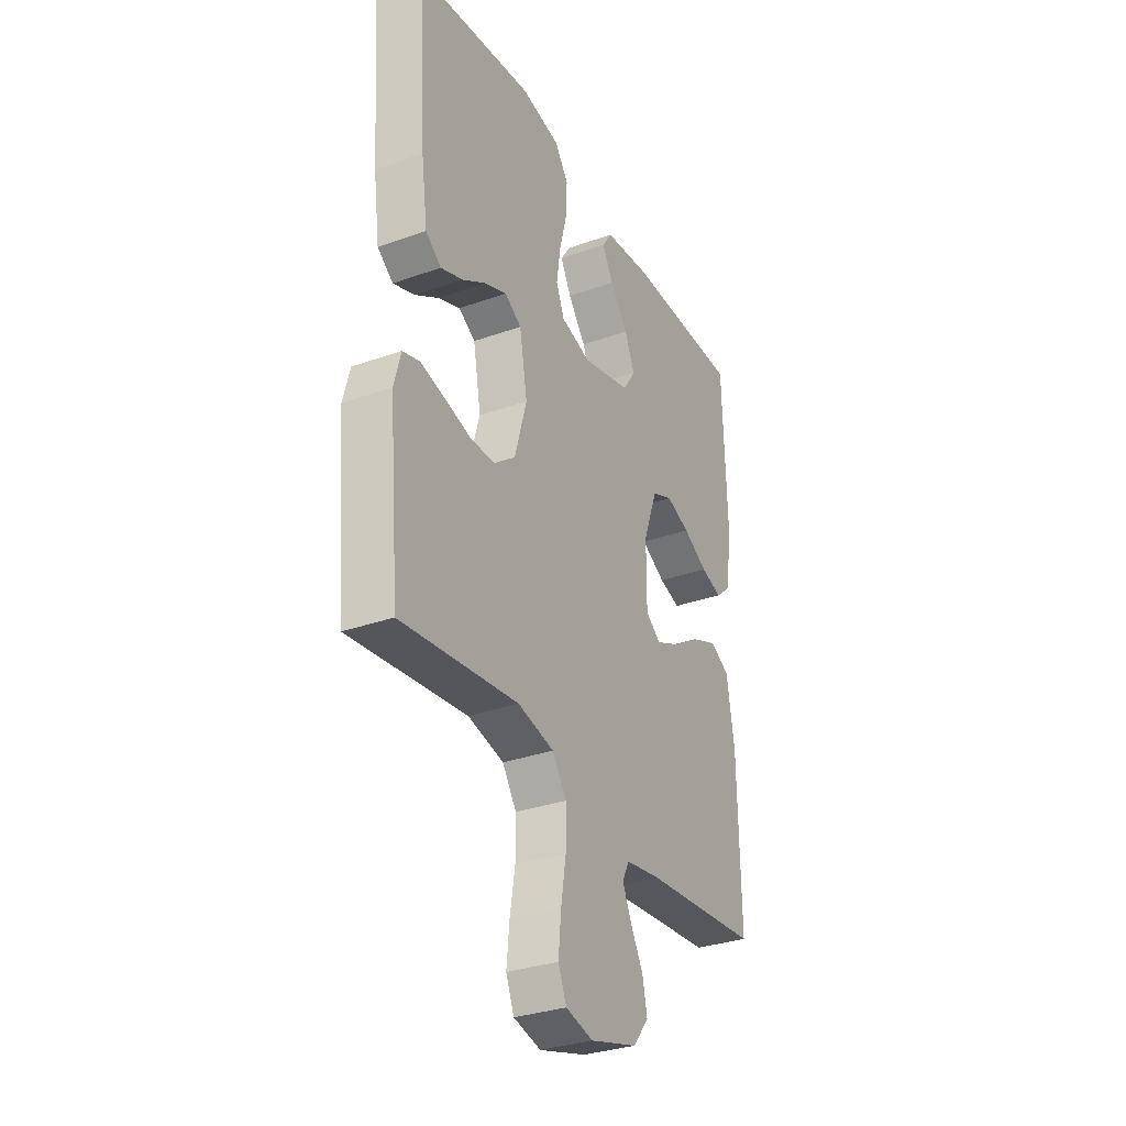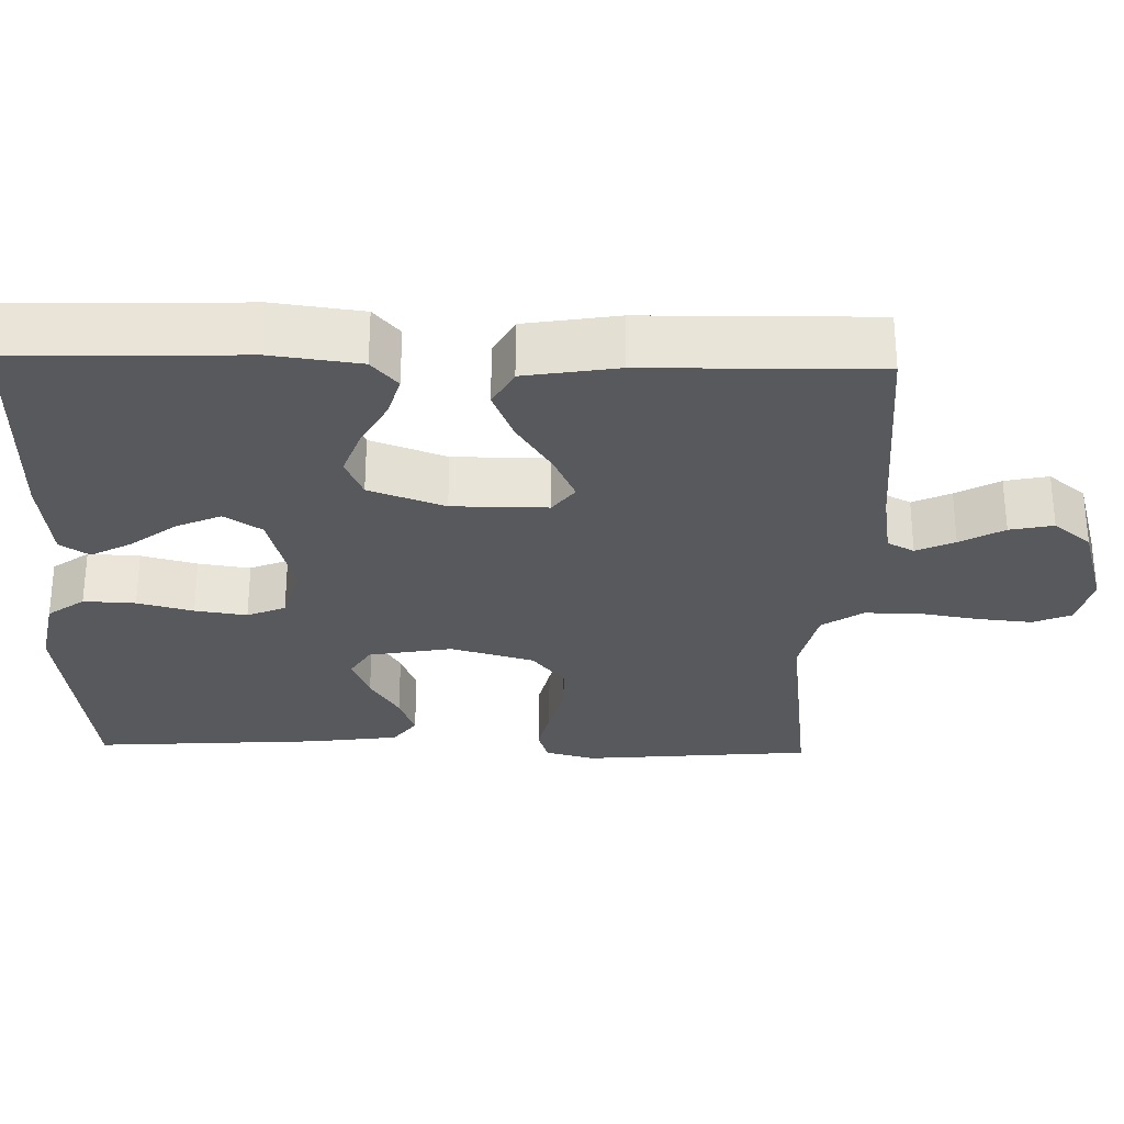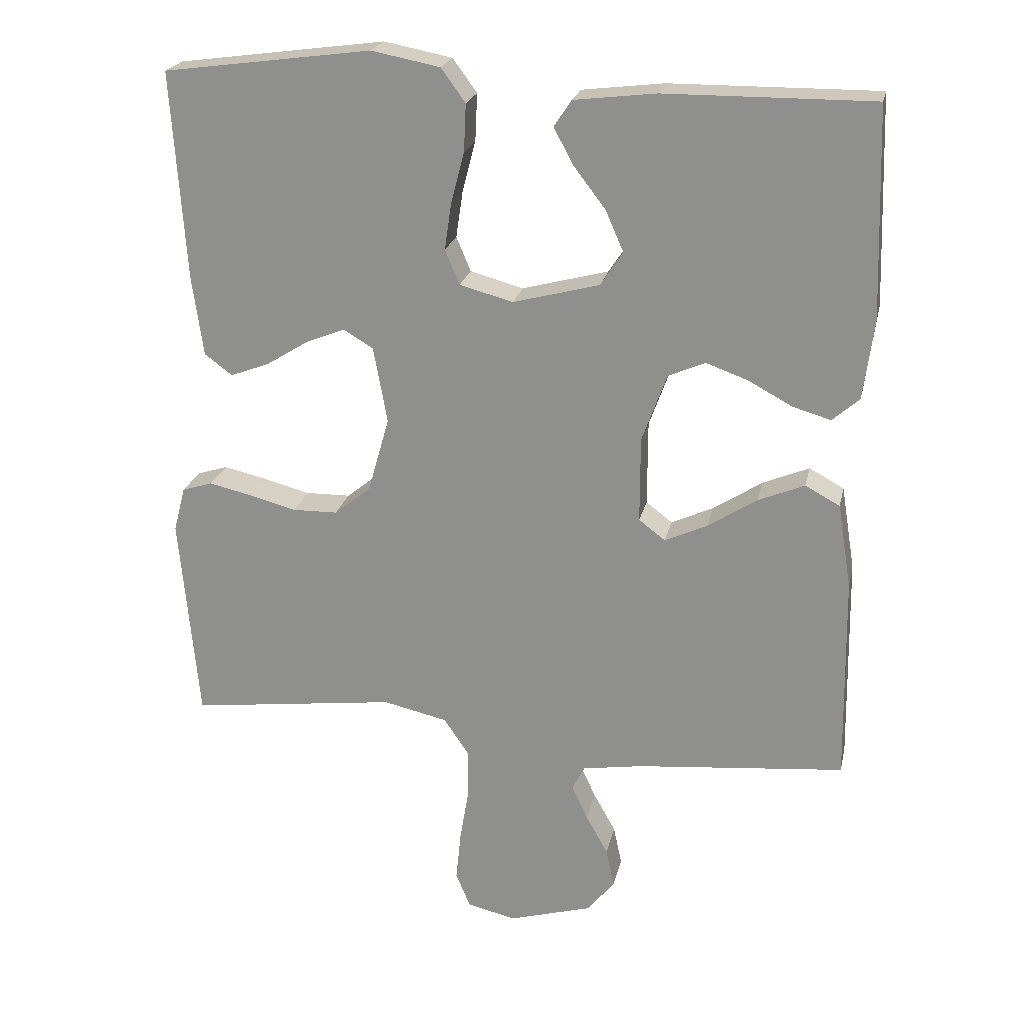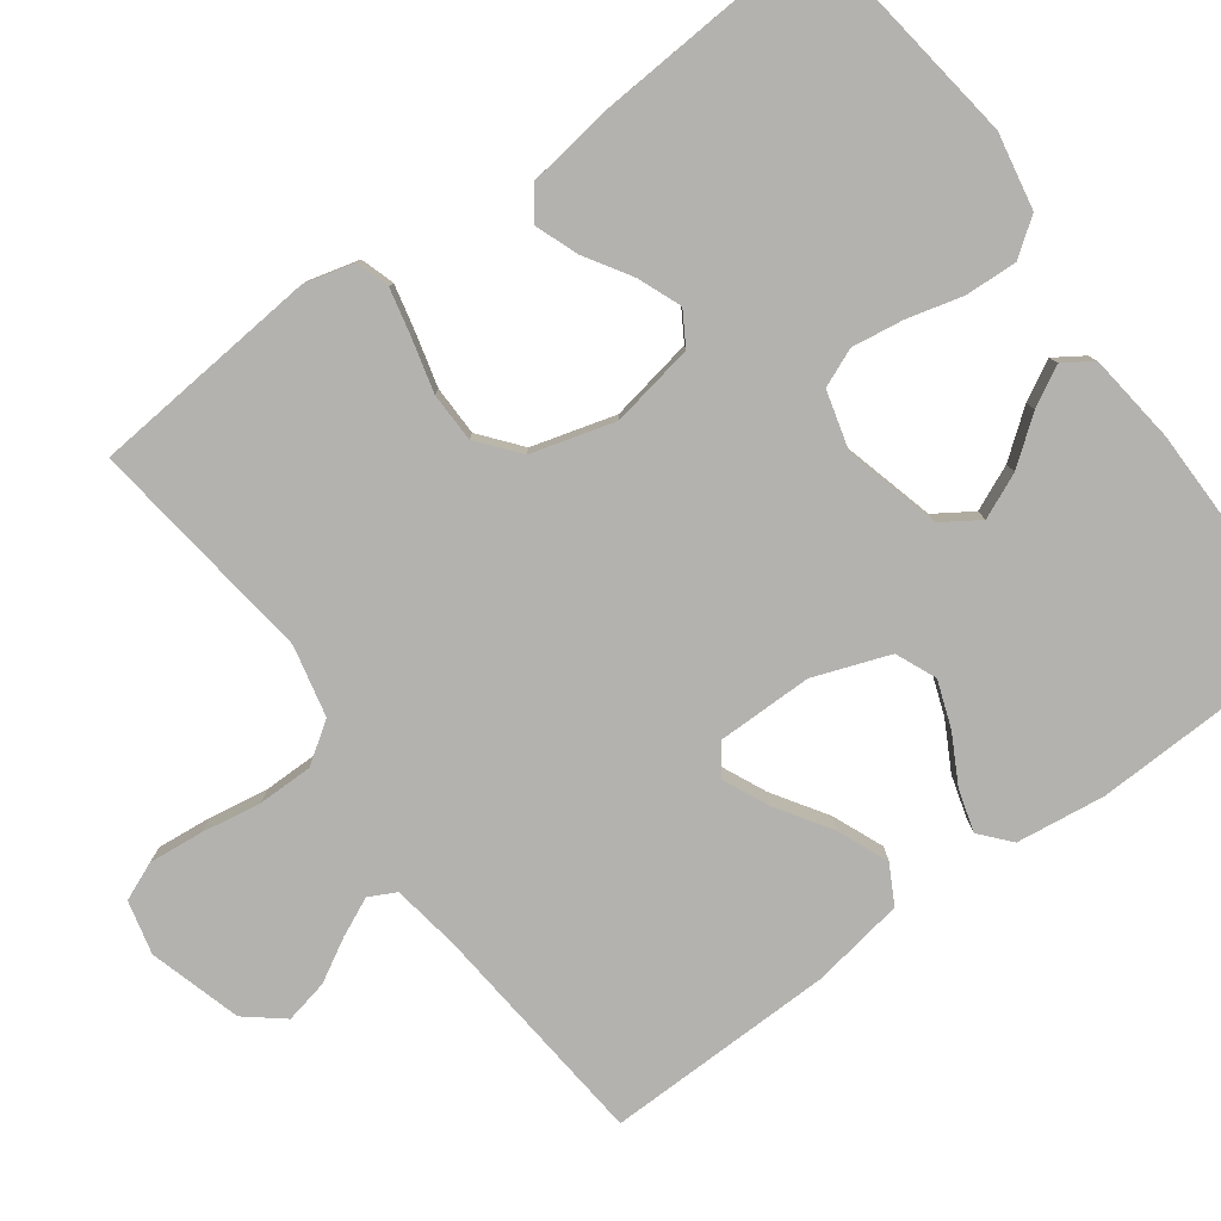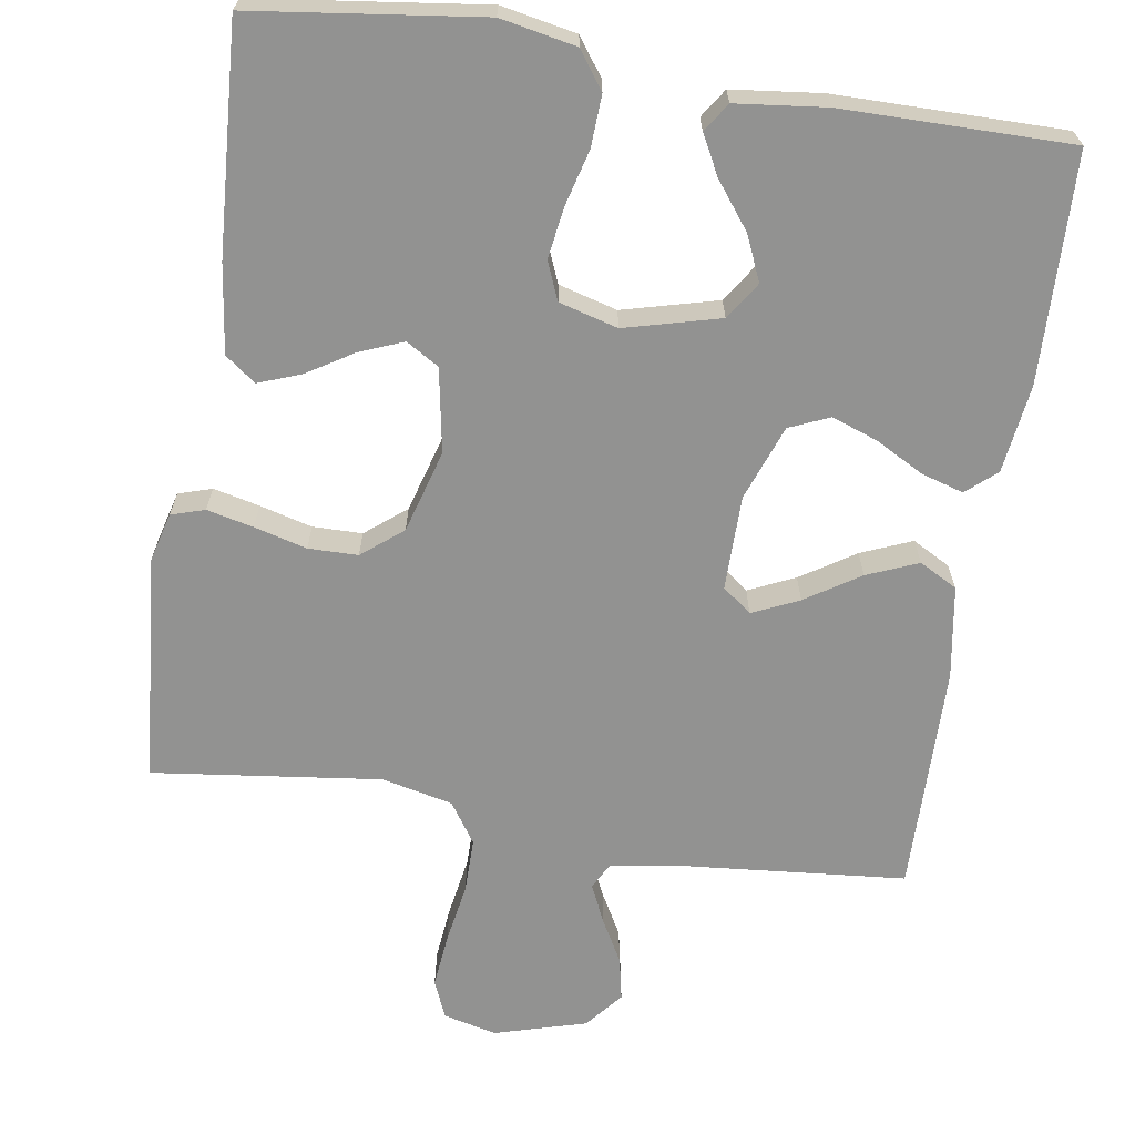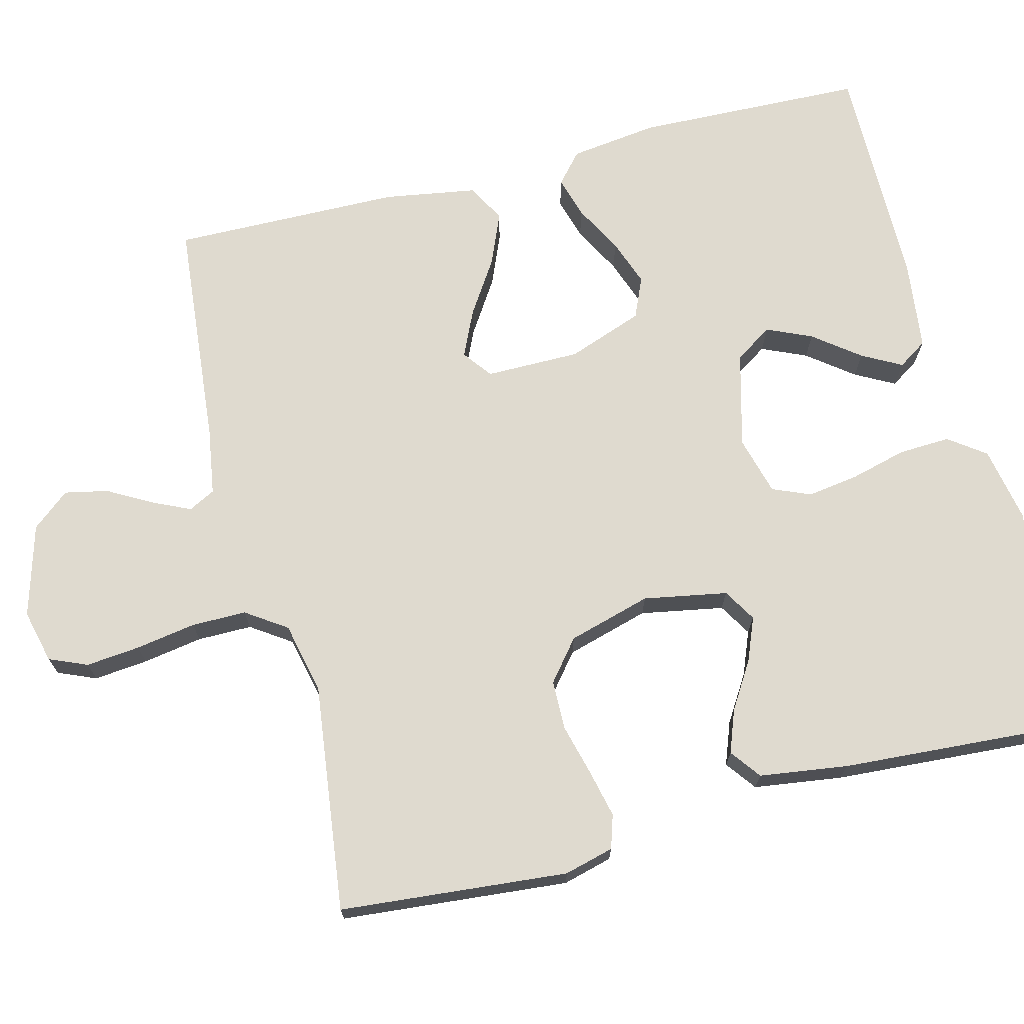
<metadata>
{"format":"obj","ext":"obj","renderer":"f3d","projection":"perspective","resolution":1024,"background":"white","views":[{"elev":-32.1,"azim":-63.5,"up":"+Z"},{"elev":-29.2,"azim":88.5,"up":"+Y"},{"elev":22.2,"azim":12.1,"up":"+Z"},{"elev":-79.8,"azim":-53.8,"up":"+Y"},{"elev":-66.3,"azim":-9.1,"up":"+Y"},{"elev":70.8,"azim":-104.3,"up":"+Y"}]}
</metadata>
<code>
v 0.5 0.07 0.5
v 0.51 0.07 0.2
v 0.495 0.07 0.084
v 0.456 0.07 0.05
v 0.401 0.07 0.066
v 0.338 0.07 0.1
v 0.277 0.07 0.122
v 0.224 0.07 0.099
v 0.188 0.07 0
v 0.188 0.07 -0.124
v 0.226 0.07 -0.153
v 0.287 0.07 -0.125
v 0.358 0.07 -0.079
v 0.425 0.07 -0.051
v 0.475 0.07 -0.078
v 0.495 0.07 -0.2
v 0.5 0.07 -0.5
v 0.2 0.07 -0.528
v 0.112 0.07 -0.542
v 0.094 0.07 -0.577
v 0.117 0.07 -0.627
v 0.149 0.07 -0.684
v 0.161 0.07 -0.741
v 0.121 0.07 -0.79
v 0 0.07 -0.825
v -0.07 0.07 -0.808
v -0.091 0.07 -0.758
v -0.084 0.07 -0.687
v -0.071 0.07 -0.608
v -0.071 0.07 -0.536
v -0.107 0.07 -0.483
v -0.2 0.07 -0.462
v -0.5 0.07 -0.5
v -0.527 0.07 -0.2
v -0.51 0.07 -0.135
v -0.466 0.07 -0.121
v -0.405 0.07 -0.135
v -0.336 0.07 -0.153
v -0.271 0.07 -0.152
v -0.218 0.07 -0.109
v -0.187 0.07 0
v -0.207 0.07 0.11
v -0.25 0.07 0.136
v -0.307 0.07 0.113
v -0.368 0.07 0.075
v -0.424 0.07 0.054
v -0.464 0.07 0.084
v -0.48 0.07 0.2
v -0.5 0.07 0.5
v -0.2 0.07 0.54
v -0.101 0.07 0.521
v -0.066 0.07 0.473
v -0.069 0.07 0.405
v -0.088 0.07 0.332
v -0.098 0.07 0.264
v -0.077 0.07 0.214
v 0 0.07 0.193
v 0.125 0.07 0.226
v 0.157 0.07 0.275
v 0.131 0.07 0.334
v 0.085 0.07 0.394
v 0.057 0.07 0.446
v 0.082 0.07 0.484
v 0.2 0.07 0.498
v 0.5 0 0.5
v 0.51 0 0.2
v 0.495 0 0.084
v 0.456 0 0.05
v 0.401 0 0.066
v 0.338 0 0.1
v 0.277 0 0.122
v 0.224 0 0.099
v 0.188 0 0
v 0.188 0 -0.124
v 0.226 0 -0.153
v 0.287 0 -0.125
v 0.358 0 -0.079
v 0.425 0 -0.051
v 0.475 0 -0.078
v 0.495 0 -0.2
v 0.5 0 -0.5
v 0.2 0 -0.528
v 0.112 0 -0.542
v 0.094 0 -0.577
v 0.117 0 -0.627
v 0.149 0 -0.684
v 0.161 0 -0.741
v 0.121 0 -0.79
v 0 0 -0.825
v -0.07 0 -0.808
v -0.091 0 -0.758
v -0.084 0 -0.687
v -0.071 0 -0.608
v -0.071 0 -0.536
v -0.107 0 -0.483
v -0.2 0 -0.462
v -0.5 0 -0.5
v -0.527 0 -0.2
v -0.51 0 -0.135
v -0.466 0 -0.121
v -0.405 0 -0.135
v -0.336 0 -0.153
v -0.271 0 -0.152
v -0.218 0 -0.109
v -0.187 0 0
v -0.207 0 0.11
v -0.25 0 0.136
v -0.307 0 0.113
v -0.368 0 0.075
v -0.424 0 0.054
v -0.464 0 0.084
v -0.48 0 0.2
v -0.5 0 0.5
v -0.2 0 0.54
v -0.101 0 0.521
v -0.066 0 0.473
v -0.069 0 0.405
v -0.088 0 0.332
v -0.098 0 0.264
v -0.077 0 0.214
v 0 0 0.193
v 0.125 0 0.226
v 0.157 0 0.275
v 0.131 0 0.334
v 0.085 0 0.394
v 0.057 0 0.446
v 0.082 0 0.484
v 0.2 0 0.498
f 60 61 62 63
f 59 60 63 64
f 51 52 53 54
f 51 54 55
f 50 51 55
f 49 50 55
f 48 49 55 56
f 44 45 46 47
f 43 44 47 48
f 35 36 37 38
f 33 34 35 38
f 32 33 38 39
f 31 32 39 40
f 26 27 28 29
f 26 29 30
f 25 26 30
f 24 25 30
f 21 22 23 24
f 20 21 24 30
f 19 20 30 31
f 15 16 17 18
f 12 13 14 15
f 11 12 15 18
f 10 11 18 19
f 3 4 5 6
f 3 6 7
f 2 3 7
f 59 64 1 2
f 58 59 2 7
f 57 58 7 8
f 43 48 56 57
f 42 43 57 8
f 41 42 8 9
f 19 31 40 41
f 9 10 19 41
f 127 126 125 124
f 128 127 124 123
f 118 117 116 115
f 119 118 115
f 119 115 114
f 119 114 113
f 120 119 113 112
f 111 110 109 108
f 112 111 108 107
f 102 101 100 99
f 102 99 98 97
f 103 102 97 96
f 104 103 96 95
f 93 92 91 90
f 94 93 90
f 94 90 89
f 94 89 88
f 88 87 86 85
f 94 88 85 84
f 95 94 84 83
f 82 81 80 79
f 79 78 77 76
f 82 79 76 75
f 83 82 75 74
f 70 69 68 67
f 71 70 67
f 71 67 66
f 66 65 128 123
f 71 66 123 122
f 72 71 122 121
f 121 120 112 107
f 72 121 107 106
f 73 72 106 105
f 105 104 95 83
f 105 83 74 73
f 1 65 66 2
f 2 66 67 3
f 3 67 68 4
f 4 68 69 5
f 5 69 70 6
f 6 70 71 7
f 7 71 72 8
f 8 72 73 9
f 9 73 74 10
f 10 74 75 11
f 11 75 76 12
f 12 76 77 13
f 13 77 78 14
f 14 78 79 15
f 15 79 80 16
f 16 80 81 17
f 17 81 82 18
f 18 82 83 19
f 19 83 84 20
f 20 84 85 21
f 21 85 86 22
f 22 86 87 23
f 23 87 88 24
f 24 88 89 25
f 25 89 90 26
f 26 90 91 27
f 27 91 92 28
f 28 92 93 29
f 29 93 94 30
f 30 94 95 31
f 31 95 96 32
f 32 96 97 33
f 33 97 98 34
f 34 98 99 35
f 35 99 100 36
f 36 100 101 37
f 37 101 102 38
f 38 102 103 39
f 39 103 104 40
f 40 104 105 41
f 41 105 106 42
f 42 106 107 43
f 43 107 108 44
f 44 108 109 45
f 45 109 110 46
f 46 110 111 47
f 47 111 112 48
f 48 112 113 49
f 49 113 114 50
f 50 114 115 51
f 51 115 116 52
f 52 116 117 53
f 53 117 118 54
f 54 118 119 55
f 55 119 120 56
f 56 120 121 57
f 57 121 122 58
f 58 122 123 59
f 59 123 124 60
f 60 124 125 61
f 61 125 126 62
f 62 126 127 63
f 63 127 128 64
f 64 128 65 1

</code>
